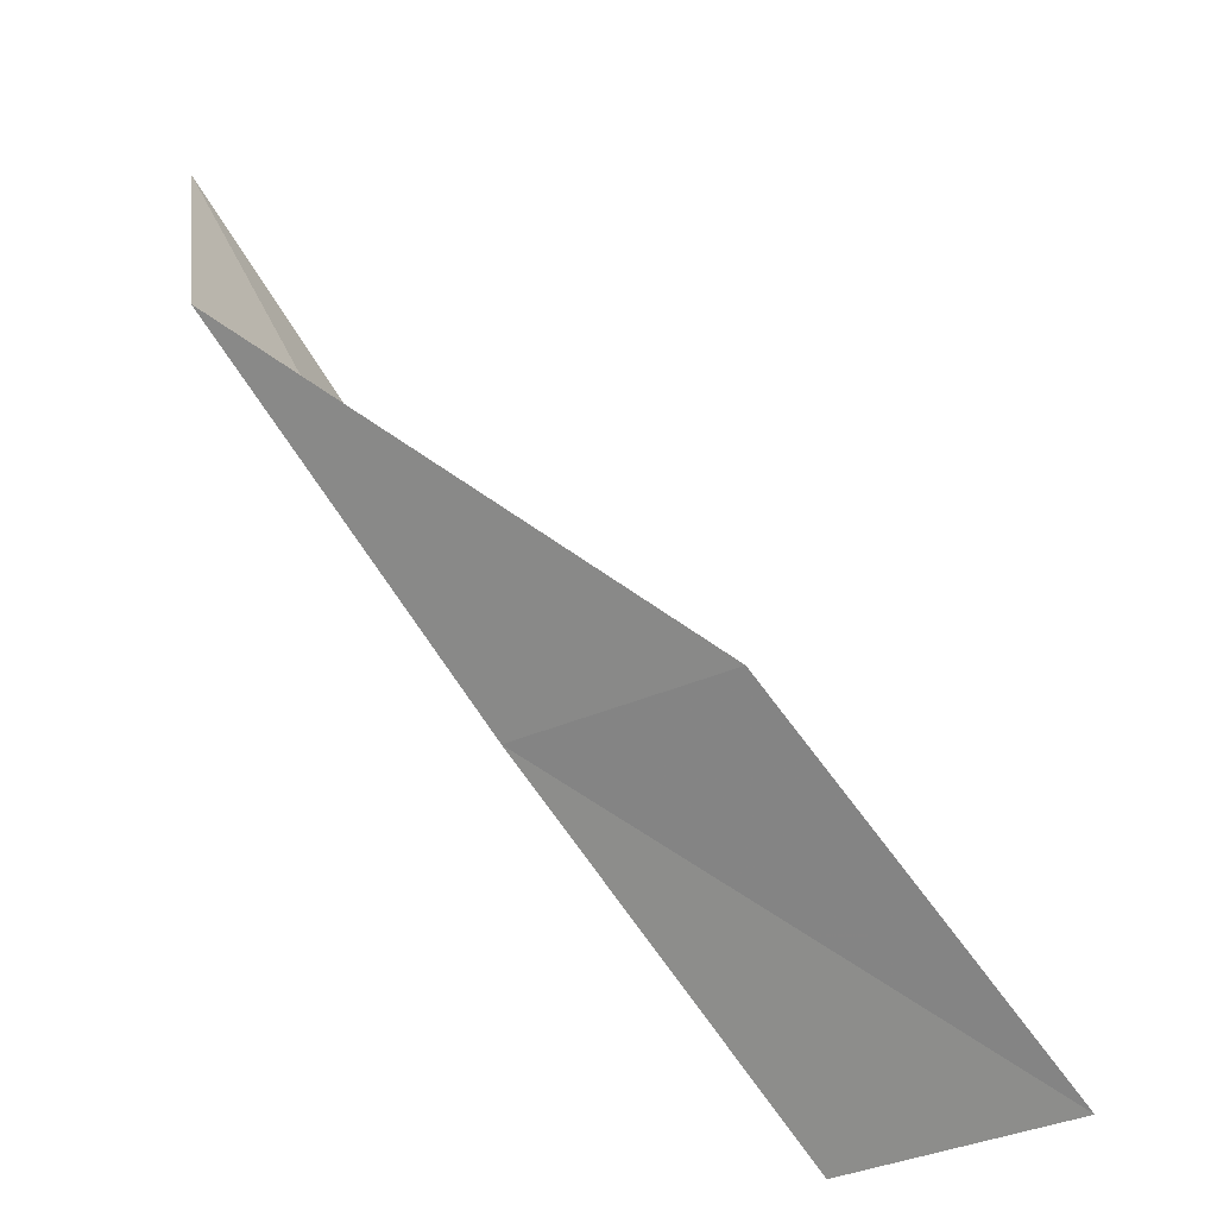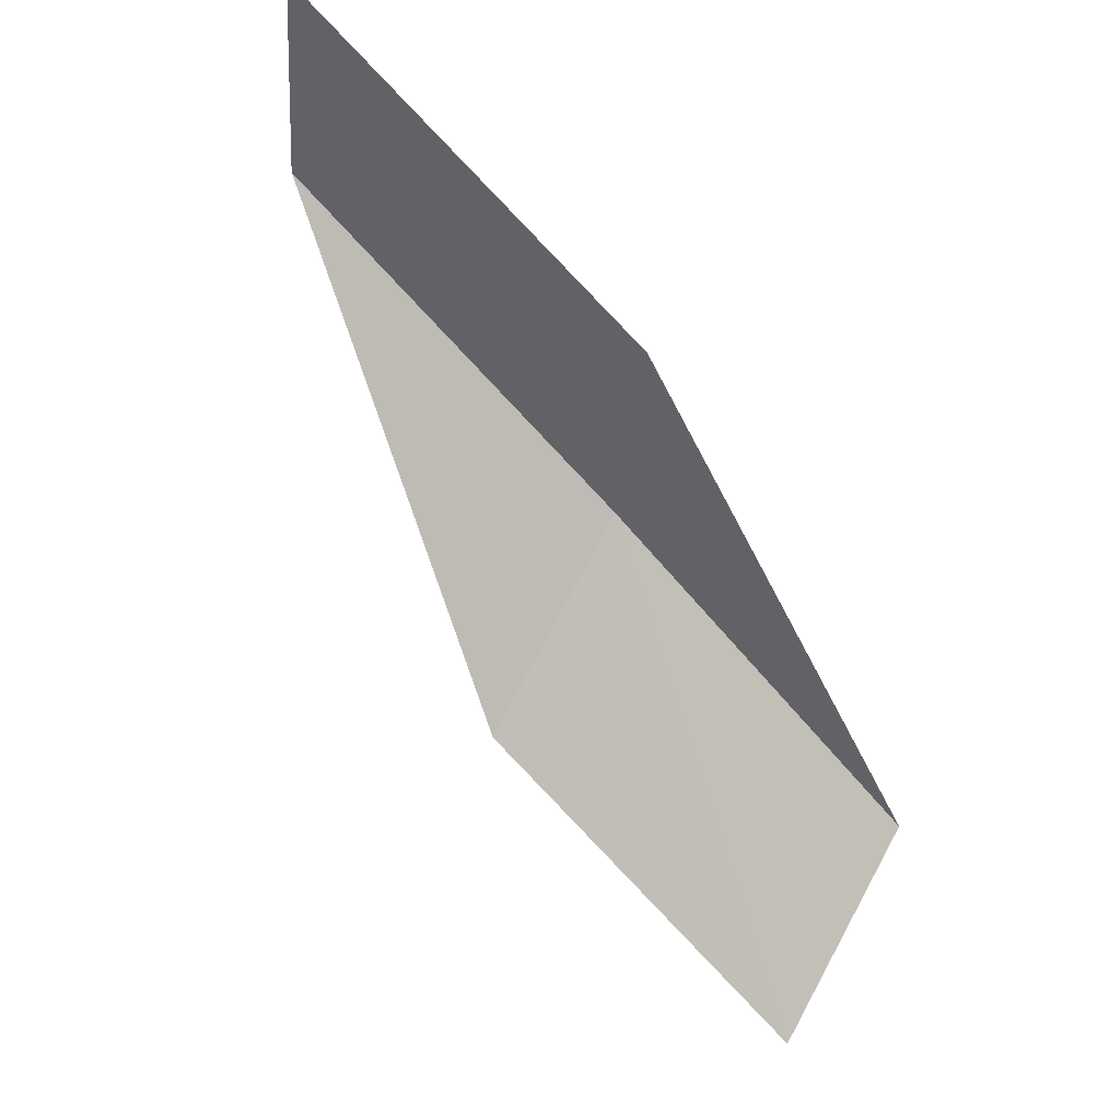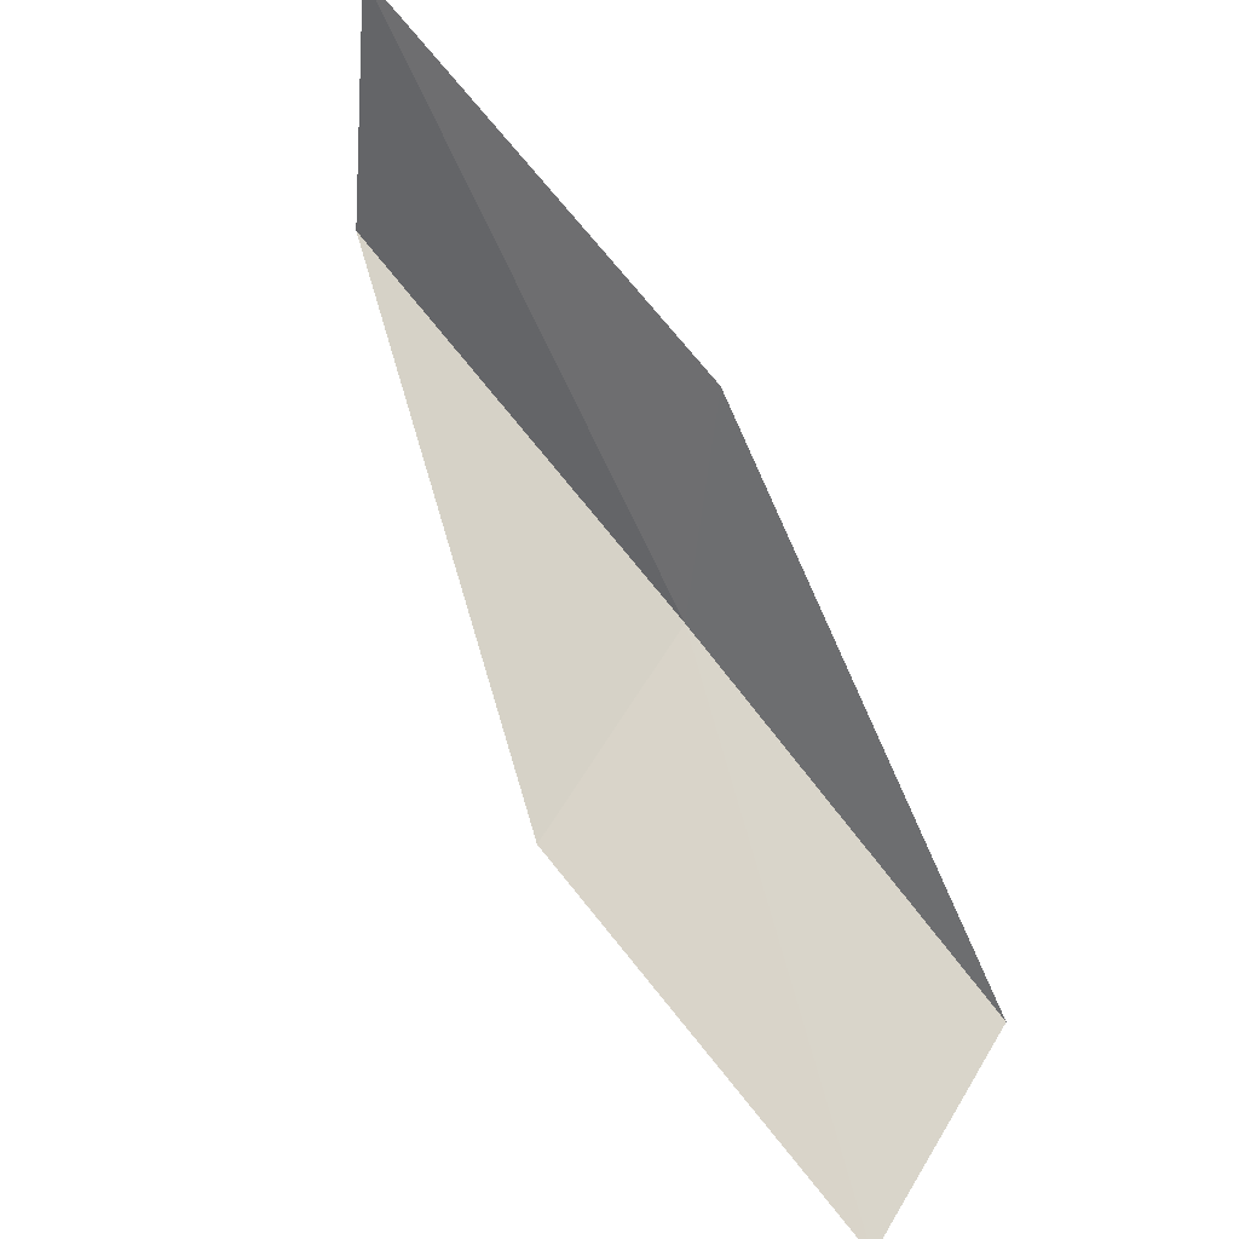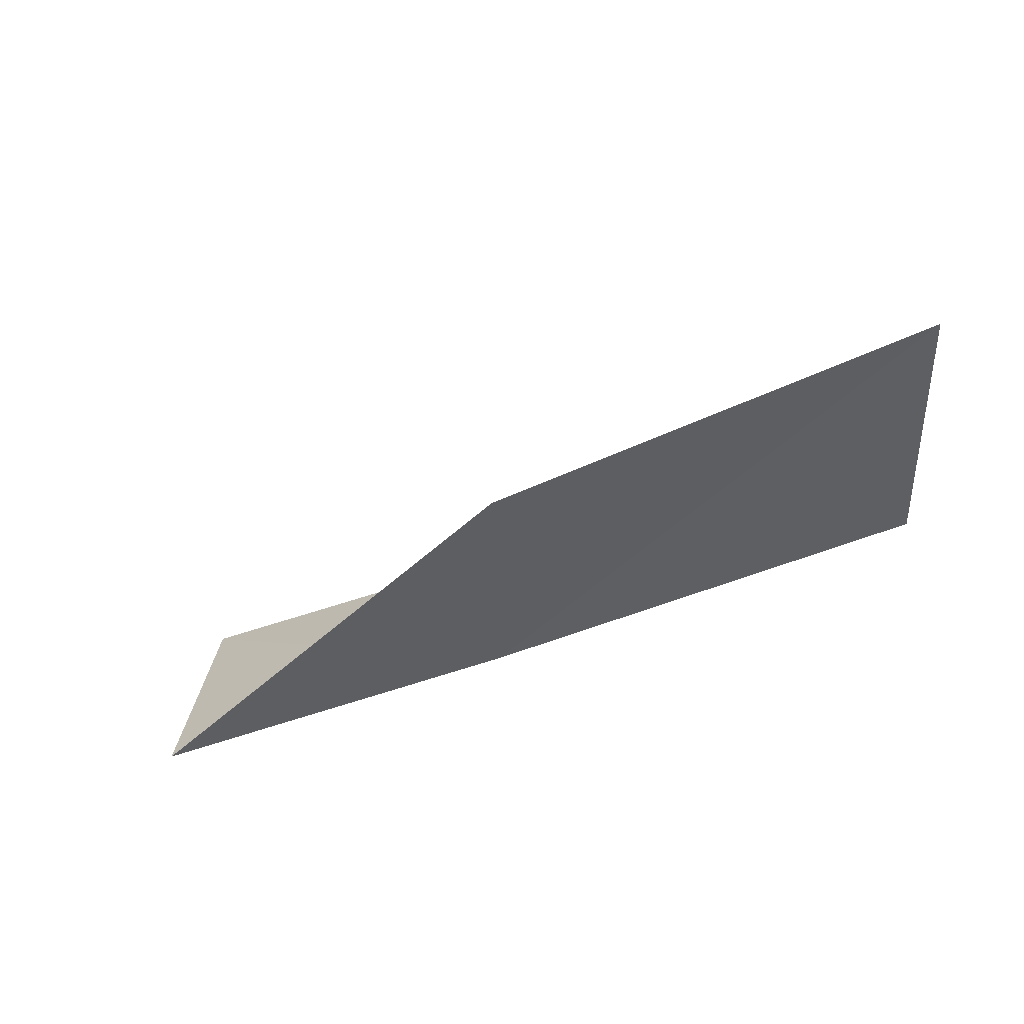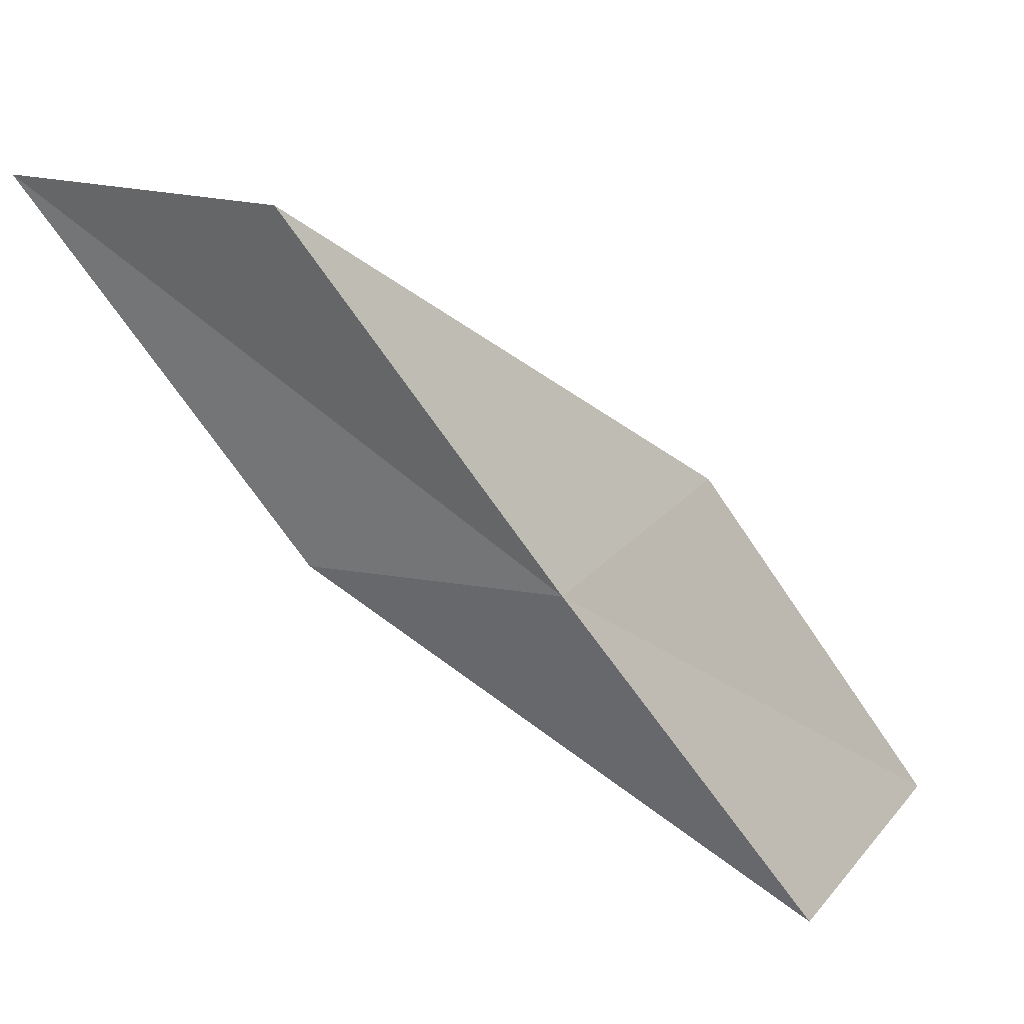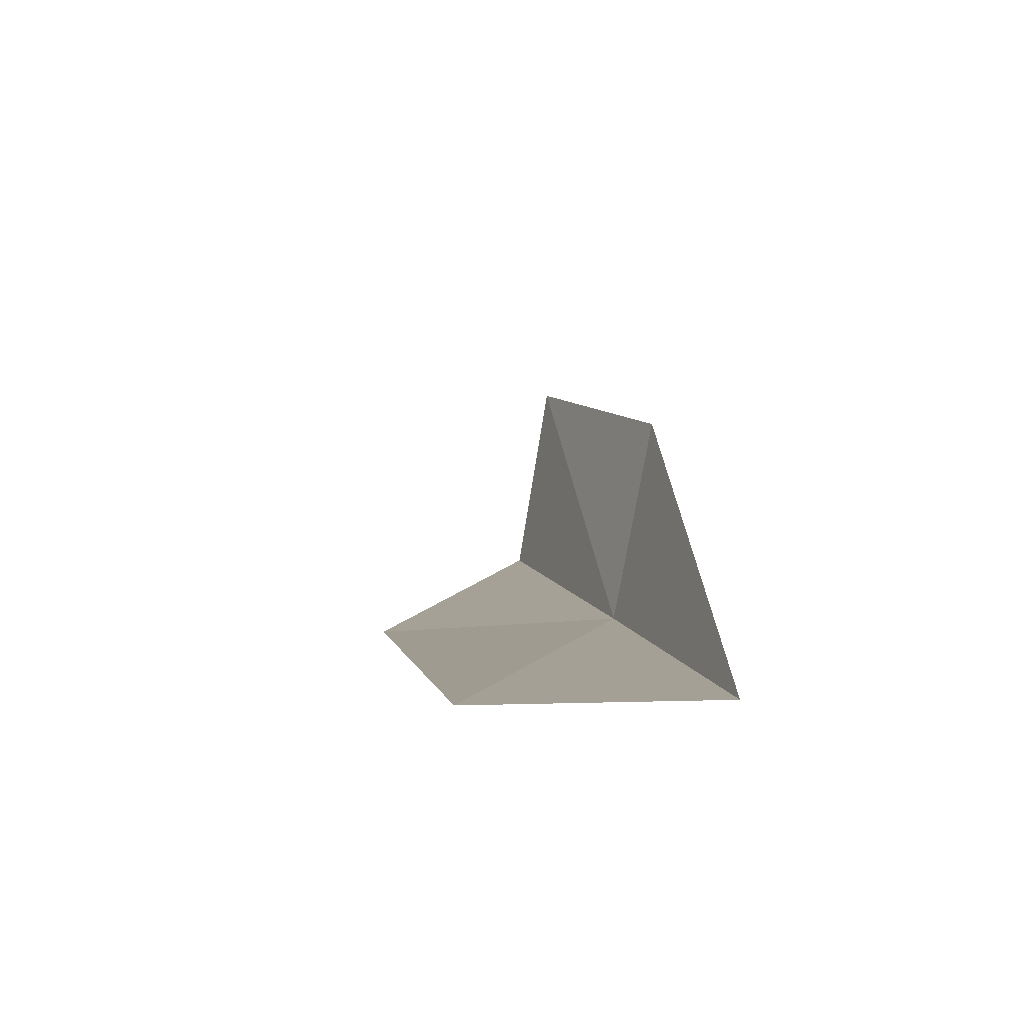
<metadata>
{"format":"obj","ext":"obj","renderer":"f3d","projection":"perspective","resolution":1024,"background":"white","views":[{"elev":-48.8,"azim":35.7,"up":"+Y"},{"elev":65.3,"azim":119.1,"up":"+Y"},{"elev":45.1,"azim":121.7,"up":"+Y"},{"elev":38.6,"azim":-83.4,"up":"+Y"},{"elev":33.7,"azim":-66.4,"up":"+Z"},{"elev":-27.9,"azim":157.7,"up":"+Y"}]}
</metadata>
<code>
v -25.29 -6.038 12
v -25.56 -4.77 12
v -24.94 -7.353 10
v -23.62 -7.59 10
v -23.99 -6.343 12
v -25.77 -3.426 14
v -25.57 -4.706 14
f 1 2 3
f 1 3 4
f 1 4 5
f 1 6 2
f 1 7 6
f 1 5 7

</code>
